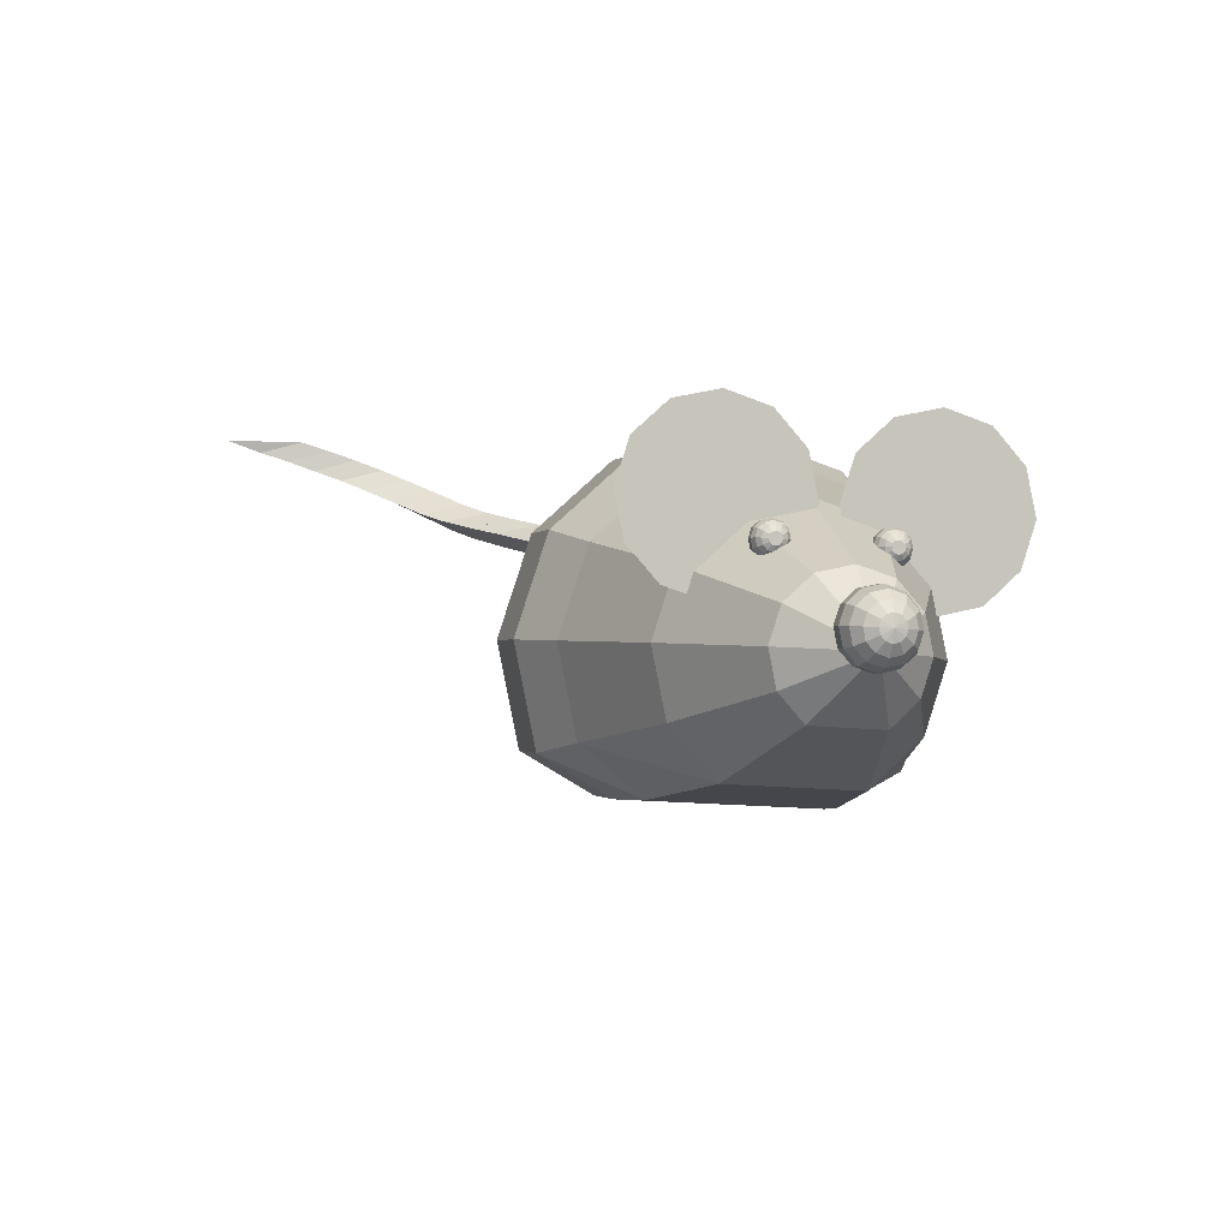
<metadata>
{"format":"obj","ext":"obj","renderer":"f3d","projection":"perspective","resolution":1024,"background":"white","views":[{"elev":-78.5,"azim":-164.9,"up":"+Z"}]}
</metadata>
<code>
o mesh1244576720
v 0.4953 1.623 -0.7085
v 0.5081 1.421 -0.7414
v 0.2878 1.259 -0.3816
v 0.422 1.236 -0.7407
v 0.26 1.117 -0.7065
v 0.06539 1.095 -0.6482
v -0.1096 1.176 -0.5811
v -0.218 1.339 -0.5235
v -0.2309 1.541 -0.4906
v -0.1448 1.726 -0.4913
v 0.01729 1.846 -0.5255
v 0.2119 1.868 -0.5839
v 0.3868 1.786 -0.6509
f 1 2 3
f 2 4 3
f 4 5 3
f 5 6 3
f 6 7 3
f 7 8 3
f 8 9 3
f 9 10 3
f 10 11 3
f 11 12 3
f 12 13 3
f 13 1 3
f 13 12 11 10 9 8 7 6 5 4 2 1
o mesh366457425
v 0.3465 0.7937 1.306
v 0.2315 0.9482 1.236
v 0.3043 0.9196 1.359
v 0.4188 0.7667 1.434
v 0.4347 0.9709 1.253
v 0.5082 0.9395 1.369
v 0.5935 0.943 1.486
v 0.3894 0.9245 1.479
v 0.5033 0.7747 1.56
v 0.7108 0.9676 1.62
v 0.5065 0.95 1.615
v 0.6199 0.804 1.704
v 0.7964 0.9897 1.726
v 0.5919 0.9742 1.725
v 0.705 0.8312 1.819
v 0.9064 1.031 1.854
v 0.7018 1.017 1.855
v 0.8145 0.8786 1.956
v 1.049 1.078 1.979
v 0.8446 1.065 1.981
v 0.9571 0.9312 2.089
v 1.197 1.134 2.097
v 0.9923 1.123 2.102
v 1.105 0.9947 2.216
v 1.319 1.182 2.18
v 1.114 1.171 2.185
v 1.226 1.047 2.304
v 1.432 1.228 2.261
v 1.227 1.217 2.266
v 1.339 1.098 2.389
v 1.538 1.281 2.335
v 1.333 1.272 2.341
v 1.445 1.158 2.47
v 1.678 1.367 2.443
v 1.473 1.361 2.452
v 1.585 1.254 2.587
v 1.788 1.438 2.509
v 1.583 1.433 2.519
v 1.695 1.333 2.659
v 1.899 1.511 2.568
v 1.694 1.507 2.578
v 1.806 1.415 2.723
v 2.016 1.586 2.601
v 1.811 1.584 2.612
v 1.923 1.5 2.762
v 2.127 1.66 2.618
v 1.922 1.658 2.63
v 2.034 1.582 2.784
v 2.248 1.737 2.632
v 2.043 1.734 2.643
v 2.156 1.666 2.801
v 2.248 1.737 2.632
v 2.386 1.839 2.624
v 2.043 1.734 2.643
v 2.156 1.666 2.801
f 14 15 16 17
f 15 18 19 16
f 18 14 17 19
f 17 16 19
f 18 15 14
f 20 21 16 19
f 21 22 17 16
f 22 20 19 17
f 22 21 20
f 23 24 21 20
f 24 25 22 21
f 25 23 20 22
f 25 24 23
f 26 27 24 23
f 27 28 25 24
f 28 26 23 25
f 28 27 26
f 29 30 27 26
f 30 31 28 27
f 31 29 26 28
f 31 30 29
f 32 33 30 29
f 33 34 31 30
f 34 32 29 31
f 34 33 32
f 35 36 33 32
f 36 37 34 33
f 37 35 32 34
f 37 36 35
f 38 39 36 35
f 39 40 37 36
f 40 38 35 37
f 40 39 38
f 41 42 39 38
f 42 43 40 39
f 43 41 38 40
f 43 42 41
f 44 45 42 41
f 45 46 43 42
f 46 44 41 43
f 46 45 44
f 47 48 45 44
f 48 49 46 45
f 49 47 44 46
f 49 48 47
f 50 51 48 47
f 51 52 49 48
f 52 50 47 49
f 52 51 50
f 53 54 51 50
f 54 55 52 51
f 55 53 50 52
f 55 54 53
f 56 57 54 53
f 57 58 55 54
f 58 56 53 55
f 58 57 56
f 59 60 57 56
f 60 61 58 57
f 61 59 56 58
f 61 60 59
f 62 63 60 59
f 63 64 61 60
f 64 62 59 61
f 64 63 62
f 65 66 67
f 65 68 66
f 68 67 66
f 65 67 68
o mesh1226118074
v 0.2859 0.4432 1.351
v 0.2757 0.6016 1.376
v 0.5828 0.5473 1.33
v 0.3435 0.7473 1.376
v 0.4709 0.8415 1.349
v 0.624 0.8588 1.303
v 0.7616 0.7946 1.25
v 0.8469 0.6661 1.205
v 0.8571 0.5078 1.179
v 0.7893 0.3621 1.18
v 0.6618 0.2679 1.207
v 0.5088 0.2506 1.253
v 0.3712 0.3148 1.305
v -0.007956 0.3665 1.266
v -0.02701 0.6641 1.314
v 0.1003 0.938 1.313
v 0.3399 1.115 1.263
v 0.6276 1.147 1.176
v 0.8862 1.027 1.077
v 1.047 0.7855 0.9921
v 1.066 0.4879 0.9435
v 0.9383 0.214 0.9446
v 0.6987 0.03705 0.995
v 0.411 0.004526 1.081
v 0.1524 0.1251 1.18
v -0.2632 0.3265 1.085
v -0.2889 0.7273 1.15
v -0.1174 1.096 1.149
v 0.2054 1.335 1.081
v 0.593 1.379 0.9648
v 0.9415 1.216 0.8313
v 1.157 0.8909 0.7164
v 1.183 0.49 0.6509
v -0.04723 0.001197 0.9701
v -0.4492 0.3278 0.8304
v -0.4784 0.7837 0.9049
v -0.2833 1.203 0.9032
v 0.08376 1.474 0.8259
v 0.5245 1.524 0.6936
v 0.9207 1.339 0.5419
v 1.166 0.9696 0.4112
v 1.196 0.5138 0.3368
v 0.9519 0.2399 0.3746
v 0.1442 -0.08102 0.5842
v -0.2036 -0.04207 0.6998
v -0.5434 0.3704 0.5325
v -0.5726 0.8263 0.607
v -0.3775 1.246 0.6053
v -0.01046 1.517 0.528
v 0.4303 1.567 0.3958
v 0.8265 1.382 0.244
v 1.072 1.012 0.1134
v 1.101 0.5564 0.0389
v 0.8577 0.2825 0.07676
v 0.04995 -0.0384 0.2863
v -0.2978 0.000557 0.4019
v -0.5345 0.4492 0.2273
v -0.5602 0.8501 0.2928
v -0.3886 1.219 0.2914
v -0.06584 1.458 0.2234
v 0.3217 1.501 0.1071
v 0.6702 1.339 -0.02639
v 0.8862 1.014 -0.1413
v 0.9119 0.6127 -0.2067
v 0.716 0.3165 -0.1872
v 0.005692 0.03435 -0.00289
v -0.3185 0.1239 0.1125
v -0.5415 0.6079 -0.4213
v -0.5606 0.9055 -0.3726
v -0.4333 1.179 -0.3737
v -0.1937 1.356 -0.4242
v 0.09399 1.389 -0.5105
v 0.3526 1.268 -0.6096
v 0.513 1.027 -0.6948
v 0.532 0.7293 -0.7434
v 0.4047 0.4554 -0.7424
v -0.1226 0.2459 -0.6056
v -0.3812 0.3665 -0.5065
v -0.4599 0.7806 -1.007
v -0.47 0.9389 -0.9812
v -0.4023 1.085 -0.9818
v -0.2748 1.179 -1.009
v -0.1217 1.196 -1.055
v 0.01589 1.132 -1.107
v 0.1012 1.004 -1.153
v 0.1113 0.8452 -1.179
v 0.04359 0.6994 -1.178
v -0.2369 0.588 -1.105
v -0.3746 0.6522 -1.052
v -0.2665 0.9315 -1.355
f 69 70 71
f 70 72 71
f 72 73 71
f 73 74 71
f 74 75 71
f 75 76 71
f 76 77 71
f 77 78 71
f 78 79 71
f 79 80 71
f 80 81 71
f 81 69 71
f 82 83 70 69
f 83 84 72 70
f 84 85 73 72
f 85 86 74 73
f 86 87 75 74
f 87 88 76 75
f 88 89 77 76
f 89 90 78 77
f 90 91 79 78
f 91 92 80 79
f 92 93 81 80
f 93 82 69 81
f 94 95 83 82
f 95 96 84 83
f 96 97 85 84
f 97 98 86 85
f 98 99 87 86
f 99 100 88 87
f 100 101 89 88
f 101 90 89
f 102 93 92
f 102 94 82 93
f 103 104 95 94
f 104 105 96 95
f 105 106 97 96
f 106 107 98 97
f 107 108 99 98
f 108 109 100 99
f 109 110 101 100
f 110 90 101
f 111 91 90
f 112 92 91
f 113 102 92
f 113 103 94 102
f 114 115 104 103
f 115 116 105 104
f 116 117 106 105
f 117 118 107 106
f 118 119 108 107
f 119 120 109 108
f 120 121 110 109
f 121 122 111 110
f 123 112 111
f 123 124 113 112
f 124 114 103 113
f 125 126 115 114
f 126 127 116 115
f 127 128 117 116
f 128 129 118 117
f 129 130 119 118
f 130 131 120 119
f 131 132 121 120
f 132 133 121
f 134 123 122
f 134 135 124
f 135 125 114 124
f 136 137 126 125
f 137 138 127 126
f 138 139 128 127
f 139 140 129 128
f 140 141 130 129
f 141 142 131 130
f 142 143 132 131
f 143 144 132
f 145 134 133
f 145 146 135
f 146 136 125 135
f 147 148 137 136
f 148 149 138 137
f 149 150 139 138
f 150 151 140 139
f 151 152 141 140
f 152 153 142 141
f 153 154 143 142
f 154 155 144 143
f 156 145 144
f 156 157 146 145
f 157 147 136 146
f 158 148 147
f 158 149 148
f 158 150 149
f 158 151 150
f 158 152 151
f 158 153 152
f 158 154 153
f 158 155 154
f 158 156 155
f 158 157 156
f 158 147 157
f 144 155 156
f 133 144 145
f 122 133 134
f 111 122 123
f 91 111 112
f 124 123 134
f 133 122 121
f 110 111 90
f 92 112 113
f 144 133 132
f 135 134 145
o mesh1190368398
v -0.2893 1.311 -0.505
v -0.2764 1.11 -0.5378
v -0.4968 0.9471 -0.178
v -0.3626 0.9245 -0.5371
v -0.5246 0.8048 -0.503
v -0.7192 0.7828 -0.4446
v -0.8941 0.8644 -0.3776
v -1.003 1.028 -0.3199
v -1.015 1.229 -0.287
v -0.9293 1.414 -0.2878
v -0.7673 1.534 -0.3219
v -0.5727 1.556 -0.3803
v -0.3978 1.474 -0.4473
f 159 160 161
f 160 162 161
f 162 163 161
f 163 164 161
f 164 165 161
f 165 166 161
f 166 167 161
f 167 168 161
f 168 169 161
f 169 170 161
f 170 171 161
f 171 159 161
f 171 170 169 168 167 166 165 164 163 162 160 159
o mesh501500655
v -0.001884 1.319 -0.8416
v -0.009302 1.331 -0.8377
v -0.0277 1.31 -0.8398
v -0.02127 1.336 -0.8331
v -0.03458 1.335 -0.8291
v -0.04566 1.326 -0.8268
v -0.05155 1.314 -0.8267
v -0.05067 1.3 -0.829
v -0.04326 1.289 -0.8329
v -0.03129 1.283 -0.8375
v -0.01798 1.285 -0.8415
v -0.006894 1.293 -0.8438
v -0.001003 1.306 -0.8439
v 0.02366 1.326 -0.8343
v 0.009723 1.347 -0.8268
v -0.01277 1.358 -0.8182
v -0.03778 1.355 -0.8107
v -0.05862 1.339 -0.8063
v -0.06969 1.315 -0.8062
v -0.06803 1.29 -0.8105
v -0.05409 1.269 -0.8179
v -0.0316 1.258 -0.8265
v -0.006584 1.261 -0.834
v 0.01425 1.276 -0.8384
v 0.02532 1.3 -0.8385
v 0.04586 1.33 -0.8185
v 0.02708 1.358 -0.8086
v -0.003222 1.372 -0.7969
v -0.03692 1.368 -0.7868
v -0.06499 1.347 -0.7809
v -0.07991 1.315 -0.7808
v -0.07768 1.28 -0.7865
v -0.05889 1.252 -0.7965
v -0.02859 1.238 -0.8081
v 0.005108 1.242 -0.8182
v 0.03318 1.263 -0.8241
v 0.04809 1.295 -0.8242
v 0.06203 1.329 -0.7964
v 0.04067 1.362 -0.785
v 0.006216 1.378 -0.7718
v -0.03211 1.373 -0.7603
v -0.06403 1.35 -0.7536
v -0.08099 1.313 -0.7535
v -0.07845 1.274 -0.76
v -0.05709 1.241 -0.7713
v -0.02263 1.225 -0.7845
v 0.01569 1.23 -0.796
v 0.04761 1.253 -0.8027
v 0.06457 1.29 -0.8029
v 0.07023 1.326 -0.7705
v 0.04887 1.358 -0.7591
v 0.01441 1.374 -0.7459
v -0.02391 1.37 -0.7344
v -0.05583 1.346 -0.7277
v -0.0728 1.31 -0.7276
v -0.07026 1.27 -0.734
v -0.0489 1.238 -0.7454
v -0.01444 1.222 -0.7586
v 0.02388 1.226 -0.7701
v 0.0558 1.25 -0.7768
v 0.07276 1.286 -0.777
v 0.06945 1.319 -0.744
v 0.05067 1.347 -0.734
v 0.02037 1.361 -0.7224
v -0.01333 1.357 -0.7123
v -0.0414 1.337 -0.7063
v -0.05632 1.305 -0.7062
v -0.05409 1.27 -0.7119
v -0.0353 1.242 -0.7219
v -0.005002 1.227 -0.7335
v 0.0287 1.231 -0.7436
v 0.05677 1.252 -0.7495
v 0.07168 1.284 -0.7497
v 0.0598 1.31 -0.72
v 0.04586 1.331 -0.7126
v 0.02337 1.341 -0.704
v -0.00164 1.338 -0.6965
v -0.02247 1.323 -0.6921
v -0.03355 1.299 -0.692
v -0.03189 1.273 -0.6962
v -0.01795 1.252 -0.7036
v 0.004543 1.242 -0.7122
v 0.02956 1.245 -0.7197
v 0.05039 1.26 -0.7241
v 0.06146 1.284 -0.7242
v 0.04245 1.299 -0.7015
v 0.03503 1.31 -0.6975
v 0.02306 1.316 -0.6929
v 0.009755 1.315 -0.6889
v -0.00133 1.306 -0.6866
v -0.007222 1.294 -0.6866
v -0.00634 1.28 -0.6888
v 0.001078 1.269 -0.6928
v 0.01304 1.263 -0.6973
v 0.02635 1.265 -0.7013
v 0.03744 1.273 -0.7037
v 0.04333 1.286 -0.7037
v 0.01948 1.289 -0.6906
f 172 173 174
f 173 175 174
f 175 176 174
f 176 177 174
f 177 178 174
f 178 179 174
f 179 180 174
f 180 181 174
f 181 182 174
f 182 183 174
f 183 184 174
f 184 172 174
f 185 186 173 172
f 186 187 175 173
f 187 188 176 175
f 188 189 177 176
f 189 190 178 177
f 190 191 179 178
f 191 192 180 179
f 192 193 181 180
f 193 194 182 181
f 194 195 183 182
f 195 196 184 183
f 196 185 172 184
f 197 198 186 185
f 198 199 187 186
f 199 200 188 187
f 200 201 189 188
f 201 202 190 189
f 202 203 191 190
f 203 204 192 191
f 204 205 193 192
f 205 206 194 193
f 206 207 195 194
f 207 208 196 195
f 208 197 185 196
f 209 210 198 197
f 210 211 199 198
f 211 212 200 199
f 212 213 201 200
f 213 214 202 201
f 214 215 203 202
f 215 216 204 203
f 216 217 205 204
f 217 218 206 205
f 218 219 207 206
f 219 220 208 207
f 220 209 197 208
f 221 222 210 209
f 222 223 211 210
f 223 224 212 211
f 224 225 213 212
f 225 226 214 213
f 226 227 215 214
f 227 228 216 215
f 228 229 217 216
f 229 230 218 217
f 230 231 219 218
f 231 232 220 219
f 232 221 209 220
f 233 234 222 221
f 234 235 223 222
f 235 236 224 223
f 236 237 225 224
f 237 238 226 225
f 238 239 227 226
f 239 240 228 227
f 240 241 229 228
f 241 242 230 229
f 242 243 231 230
f 243 244 232 231
f 244 233 221 232
f 245 246 234 233
f 246 247 235 234
f 247 248 236 235
f 248 249 237 236
f 249 250 238 237
f 250 251 239 238
f 251 252 240 239
f 252 253 241 240
f 253 254 242 241
f 254 255 243 242
f 255 256 244 243
f 256 245 233 244
f 257 258 246 245
f 258 259 247 246
f 259 260 248 247
f 260 261 249 248
f 261 262 250 249
f 262 263 251 250
f 263 264 252 251
f 264 265 253 252
f 265 266 254 253
f 266 267 255 254
f 267 268 256 255
f 268 257 245 256
f 269 258 257
f 269 259 258
f 269 260 259
f 269 261 260
f 269 262 261
f 269 263 262
f 269 264 263
f 269 265 264
f 269 266 265
f 269 267 266
f 269 268 267
f 269 257 268
o mesh1415488189
v -0.427 1.15 -0.7289
v -0.4344 1.161 -0.725
v -0.4528 1.141 -0.7271
v -0.4463 1.167 -0.7204
v -0.4596 1.165 -0.7164
v -0.4707 1.157 -0.714
v -0.4766 1.144 -0.714
v -0.4757 1.131 -0.7162
v -0.4683 1.119 -0.7202
v -0.4564 1.114 -0.7248
v -0.443 1.115 -0.7288
v -0.432 1.123 -0.7311
v -0.4261 1.136 -0.7312
v -0.4014 1.157 -0.7215
v -0.4153 1.178 -0.7141
v -0.4378 1.188 -0.7055
v -0.4628 1.185 -0.698
v -0.4837 1.17 -0.6936
v -0.4948 1.146 -0.6935
v -0.4931 1.12 -0.6977
v -0.4792 1.099 -0.7051
v -0.4567 1.089 -0.7138
v -0.4317 1.091 -0.7213
v -0.4108 1.107 -0.7257
v -0.3997 1.131 -0.7257
v -0.3792 1.16 -0.7058
v -0.398 1.188 -0.6958
v -0.4283 1.202 -0.6842
v -0.462 1.199 -0.6741
v -0.4901 1.178 -0.6682
v -0.505 1.146 -0.6681
v -0.5027 1.111 -0.6738
v -0.484 1.083 -0.6837
v -0.4537 1.069 -0.6953
v -0.42 1.072 -0.7055
v -0.3919 1.093 -0.7114
v -0.377 1.125 -0.7115
v -0.363 1.16 -0.6837
v -0.3844 1.192 -0.6723
v -0.4189 1.208 -0.6591
v -0.4572 1.204 -0.6476
v -0.4891 1.18 -0.6409
v -0.5061 1.144 -0.6407
v -0.5035 1.104 -0.6472
v -0.4822 1.072 -0.6586
v -0.4477 1.056 -0.6718
v -0.4094 1.06 -0.6833
v -0.3775 1.084 -0.69
v -0.3605 1.12 -0.6901
v -0.3548 1.156 -0.6578
v -0.3762 1.188 -0.6464
v -0.4107 1.204 -0.6332
v -0.449 1.2 -0.6217
v -0.4809 1.177 -0.615
v -0.4979 1.14 -0.6148
v -0.4953 1.1 -0.6213
v -0.474 1.068 -0.6327
v -0.4395 1.052 -0.6459
v -0.4012 1.057 -0.6574
v -0.3693 1.08 -0.6641
v -0.3523 1.117 -0.6642
v -0.3556 1.149 -0.6312
v -0.3744 1.178 -0.6212
v -0.4047 1.192 -0.6096
v -0.4384 1.188 -0.5995
v -0.4665 1.167 -0.5936
v -0.4814 1.135 -0.5935
v -0.4792 1.1 -0.5992
v -0.4604 1.072 -0.6092
v -0.4301 1.058 -0.6208
v -0.3964 1.062 -0.6309
v -0.3683 1.082 -0.6368
v -0.3534 1.115 -0.6369
v -0.3653 1.14 -0.6073
v -0.3792 1.161 -0.5998
v -0.4017 1.172 -0.5912
v -0.4267 1.169 -0.5837
v -0.4475 1.153 -0.5793
v -0.4586 1.13 -0.5792
v -0.457 1.104 -0.5835
v -0.443 1.083 -0.5909
v -0.4205 1.072 -0.5995
v -0.3955 1.075 -0.607
v -0.3747 1.091 -0.6114
v -0.3636 1.114 -0.6115
v -0.3826 1.13 -0.5887
v -0.39 1.141 -0.5848
v -0.402 1.147 -0.5802
v -0.4153 1.145 -0.5762
v -0.4264 1.137 -0.5739
v -0.4323 1.124 -0.5738
v -0.4314 1.11 -0.5761
v -0.424 1.099 -0.58
v -0.412 1.094 -0.5846
v -0.3987 1.095 -0.5886
v -0.3876 1.103 -0.5909
v -0.3817 1.116 -0.591
v -0.4056 1.12 -0.5779
f 270 271 272
f 271 273 272
f 273 274 272
f 274 275 272
f 275 276 272
f 276 277 272
f 277 278 272
f 278 279 272
f 279 280 272
f 280 281 272
f 281 282 272
f 282 270 272
f 283 284 271 270
f 284 285 273 271
f 285 286 274 273
f 286 287 275 274
f 287 288 276 275
f 288 289 277 276
f 289 290 278 277
f 290 291 279 278
f 291 292 280 279
f 292 293 281 280
f 293 294 282 281
f 294 283 270 282
f 295 296 284 283
f 296 297 285 284
f 297 298 286 285
f 298 299 287 286
f 299 300 288 287
f 300 301 289 288
f 301 302 290 289
f 302 303 291 290
f 303 304 292 291
f 304 305 293 292
f 305 306 294 293
f 306 295 283 294
f 307 308 296 295
f 308 309 297 296
f 309 310 298 297
f 310 311 299 298
f 311 312 300 299
f 312 313 301 300
f 313 314 302 301
f 314 315 303 302
f 315 316 304 303
f 316 317 305 304
f 317 318 306 305
f 318 307 295 306
f 319 320 308 307
f 320 321 309 308
f 321 322 310 309
f 322 323 311 310
f 323 324 312 311
f 324 325 313 312
f 325 326 314 313
f 326 327 315 314
f 327 328 316 315
f 328 329 317 316
f 329 330 318 317
f 330 319 307 318
f 331 332 320 319
f 332 333 321 320
f 333 334 322 321
f 334 335 323 322
f 335 336 324 323
f 336 337 325 324
f 337 338 326 325
f 338 339 327 326
f 339 340 328 327
f 340 341 329 328
f 341 342 330 329
f 342 331 319 330
f 343 344 332 331
f 344 345 333 332
f 345 346 334 333
f 346 347 335 334
f 347 348 336 335
f 348 349 337 336
f 349 350 338 337
f 350 351 339 338
f 351 352 340 339
f 352 353 341 340
f 353 354 342 341
f 354 343 331 342
f 355 356 344 343
f 356 357 345 344
f 357 358 346 345
f 358 359 347 346
f 359 360 348 347
f 360 361 349 348
f 361 362 350 349
f 362 363 351 350
f 363 364 352 351
f 364 365 353 352
f 365 366 354 353
f 366 355 343 354
f 367 356 355
f 367 357 356
f 367 358 357
f 367 359 358
f 367 360 359
f 367 361 360
f 367 362 361
f 367 363 362
f 367 364 363
f 367 365 364
f 367 366 365
f 367 355 366
o mesh1930673237
v -0.2774 1.038 -1.454
v -0.2922 1.06 -1.447
v -0.329 1.02 -1.451
v -0.3161 1.071 -1.437
v -0.3428 1.068 -1.429
v -0.3649 1.052 -1.425
v -0.3767 1.027 -1.425
v -0.3749 0.9992 -1.429
v -0.3601 0.9769 -1.437
v -0.3362 0.9657 -1.446
v -0.3096 0.9687 -1.454
v -0.2874 0.9851 -1.459
v -0.2756 1.01 -1.459
v -0.2263 1.051 -1.44
v -0.2542 1.093 -1.425
v -0.2991 1.114 -1.408
v -0.3492 1.109 -1.393
v -0.3908 1.078 -1.384
v -0.413 1.03 -1.384
v -0.4097 0.9785 -1.392
v -0.3818 0.9365 -1.407
v -0.3368 0.9155 -1.424
v -0.2868 0.9212 -1.439
v -0.2451 0.9519 -1.448
v -0.223 0.9996 -1.448
v -0.1819 1.058 -1.408
v -0.2194 1.115 -1.388
v -0.28 1.143 -1.365
v -0.3474 1.135 -1.345
v -0.4036 1.094 -1.333
v -0.4334 1.03 -1.333
v -0.429 0.9601 -1.344
v -0.3914 0.9036 -1.364
v -0.3308 0.8753 -1.387
v -0.2634 0.8829 -1.408
v -0.2072 0.9244 -1.419
v -0.1774 0.9886 -1.42
v -0.1495 1.058 -1.364
v -0.1923 1.122 -1.341
v -0.2612 1.155 -1.315
v -0.3378 1.146 -1.292
v -0.4016 1.099 -1.278
v -0.4356 1.026 -1.278
v -0.4305 0.9464 -1.291
v -0.3878 0.8821 -1.314
v -0.3189 0.85 -1.34
v -0.2422 0.8586 -1.363
v -0.1784 0.9058 -1.377
v -0.1445 0.9788 -1.377
v -0.1331 1.051 -1.312
v -0.1759 1.115 -1.289
v -0.2448 1.147 -1.263
v -0.3214 1.138 -1.24
v -0.3853 1.091 -1.227
v -0.4192 1.018 -1.226
v -0.4141 0.939 -1.239
v -0.3714 0.8747 -1.262
v -0.3025 0.8426 -1.288
v -0.2258 0.8512 -1.311
v -0.162 0.8984 -1.325
v -0.1281 0.9714 -1.325
v -0.1347 1.037 -1.259
v -0.1723 1.094 -1.239
v -0.2329 1.122 -1.216
v -0.3003 1.114 -1.196
v -0.3564 1.073 -1.184
v -0.3862 1.008 -1.184
v -0.3818 0.9388 -1.195
v -0.3442 0.8822 -1.215
v -0.2836 0.854 -1.238
v -0.2162 0.8616 -1.258
v -0.1601 0.903 -1.27
v -0.1302 0.9672 -1.271
v -0.154 1.019 -1.211
v -0.1819 1.061 -1.196
v -0.2269 1.082 -1.179
v -0.2769 1.076 -1.164
v -0.3185 1.045 -1.155
v -0.3407 0.9975 -1.155
v -0.3374 0.9458 -1.164
v -0.3095 0.9038 -1.178
v -0.2645 0.8828 -1.196
v -0.2145 0.8884 -1.211
v -0.1728 0.9192 -1.219
v -0.1507 0.9669 -1.22
v -0.1887 0.9979 -1.174
v -0.2035 1.02 -1.166
v -0.2275 1.031 -1.157
v -0.2541 1.028 -1.149
v -0.2763 1.012 -1.144
v -0.288 0.9866 -1.144
v -0.2863 0.9591 -1.149
v -0.2714 0.9367 -1.157
v -0.2475 0.9256 -1.166
v -0.2209 0.9286 -1.174
v -0.1987 0.945 -1.179
v -0.1869 0.9703 -1.179
v -0.2346 0.9772 -1.152
f 368 369 370
f 369 371 370
f 371 372 370
f 372 373 370
f 373 374 370
f 374 375 370
f 375 376 370
f 376 377 370
f 377 378 370
f 378 379 370
f 379 380 370
f 380 368 370
f 381 382 369 368
f 382 383 371 369
f 383 384 372 371
f 384 385 373 372
f 385 386 374 373
f 386 387 375 374
f 387 388 376 375
f 388 389 377 376
f 389 390 378 377
f 390 391 379 378
f 391 392 380 379
f 392 381 368 380
f 393 394 382 381
f 394 395 383 382
f 395 396 384 383
f 396 397 385 384
f 397 398 386 385
f 398 399 387 386
f 399 400 388 387
f 400 401 389 388
f 401 402 390 389
f 402 403 391 390
f 403 404 392 391
f 404 393 381 392
f 405 406 394 393
f 406 407 395 394
f 407 408 396 395
f 408 409 397 396
f 409 410 398 397
f 410 411 399 398
f 411 412 400 399
f 412 413 401 400
f 413 414 402 401
f 414 415 403 402
f 415 416 404 403
f 416 405 393 404
f 417 418 406 405
f 418 419 407 406
f 419 420 408 407
f 420 421 409 408
f 421 422 410 409
f 422 423 411 410
f 423 424 412 411
f 424 425 413 412
f 425 426 414 413
f 426 427 415 414
f 427 428 416 415
f 428 417 405 416
f 429 430 418 417
f 430 431 419 418
f 431 432 420 419
f 432 433 421 420
f 433 434 422 421
f 434 435 423 422
f 435 436 424 423
f 436 437 425 424
f 437 438 426 425
f 438 439 427 426
f 439 440 428 427
f 440 429 417 428
f 441 442 430 429
f 442 443 431 430
f 443 444 432 431
f 444 445 433 432
f 445 446 434 433
f 446 447 435 434
f 447 448 436 435
f 448 449 437 436
f 449 450 438 437
f 450 451 439 438
f 451 452 440 439
f 452 441 429 440
f 453 454 442 441
f 454 455 443 442
f 455 456 444 443
f 456 457 445 444
f 457 458 446 445
f 458 459 447 446
f 459 460 448 447
f 460 461 449 448
f 461 462 450 449
f 462 463 451 450
f 463 464 452 451
f 464 453 441 452
f 465 454 453
f 465 455 454
f 465 456 455
f 465 457 456
f 465 458 457
f 465 459 458
f 465 460 459
f 465 461 460
f 465 462 461
f 465 463 462
f 465 464 463
f 465 453 464

</code>
